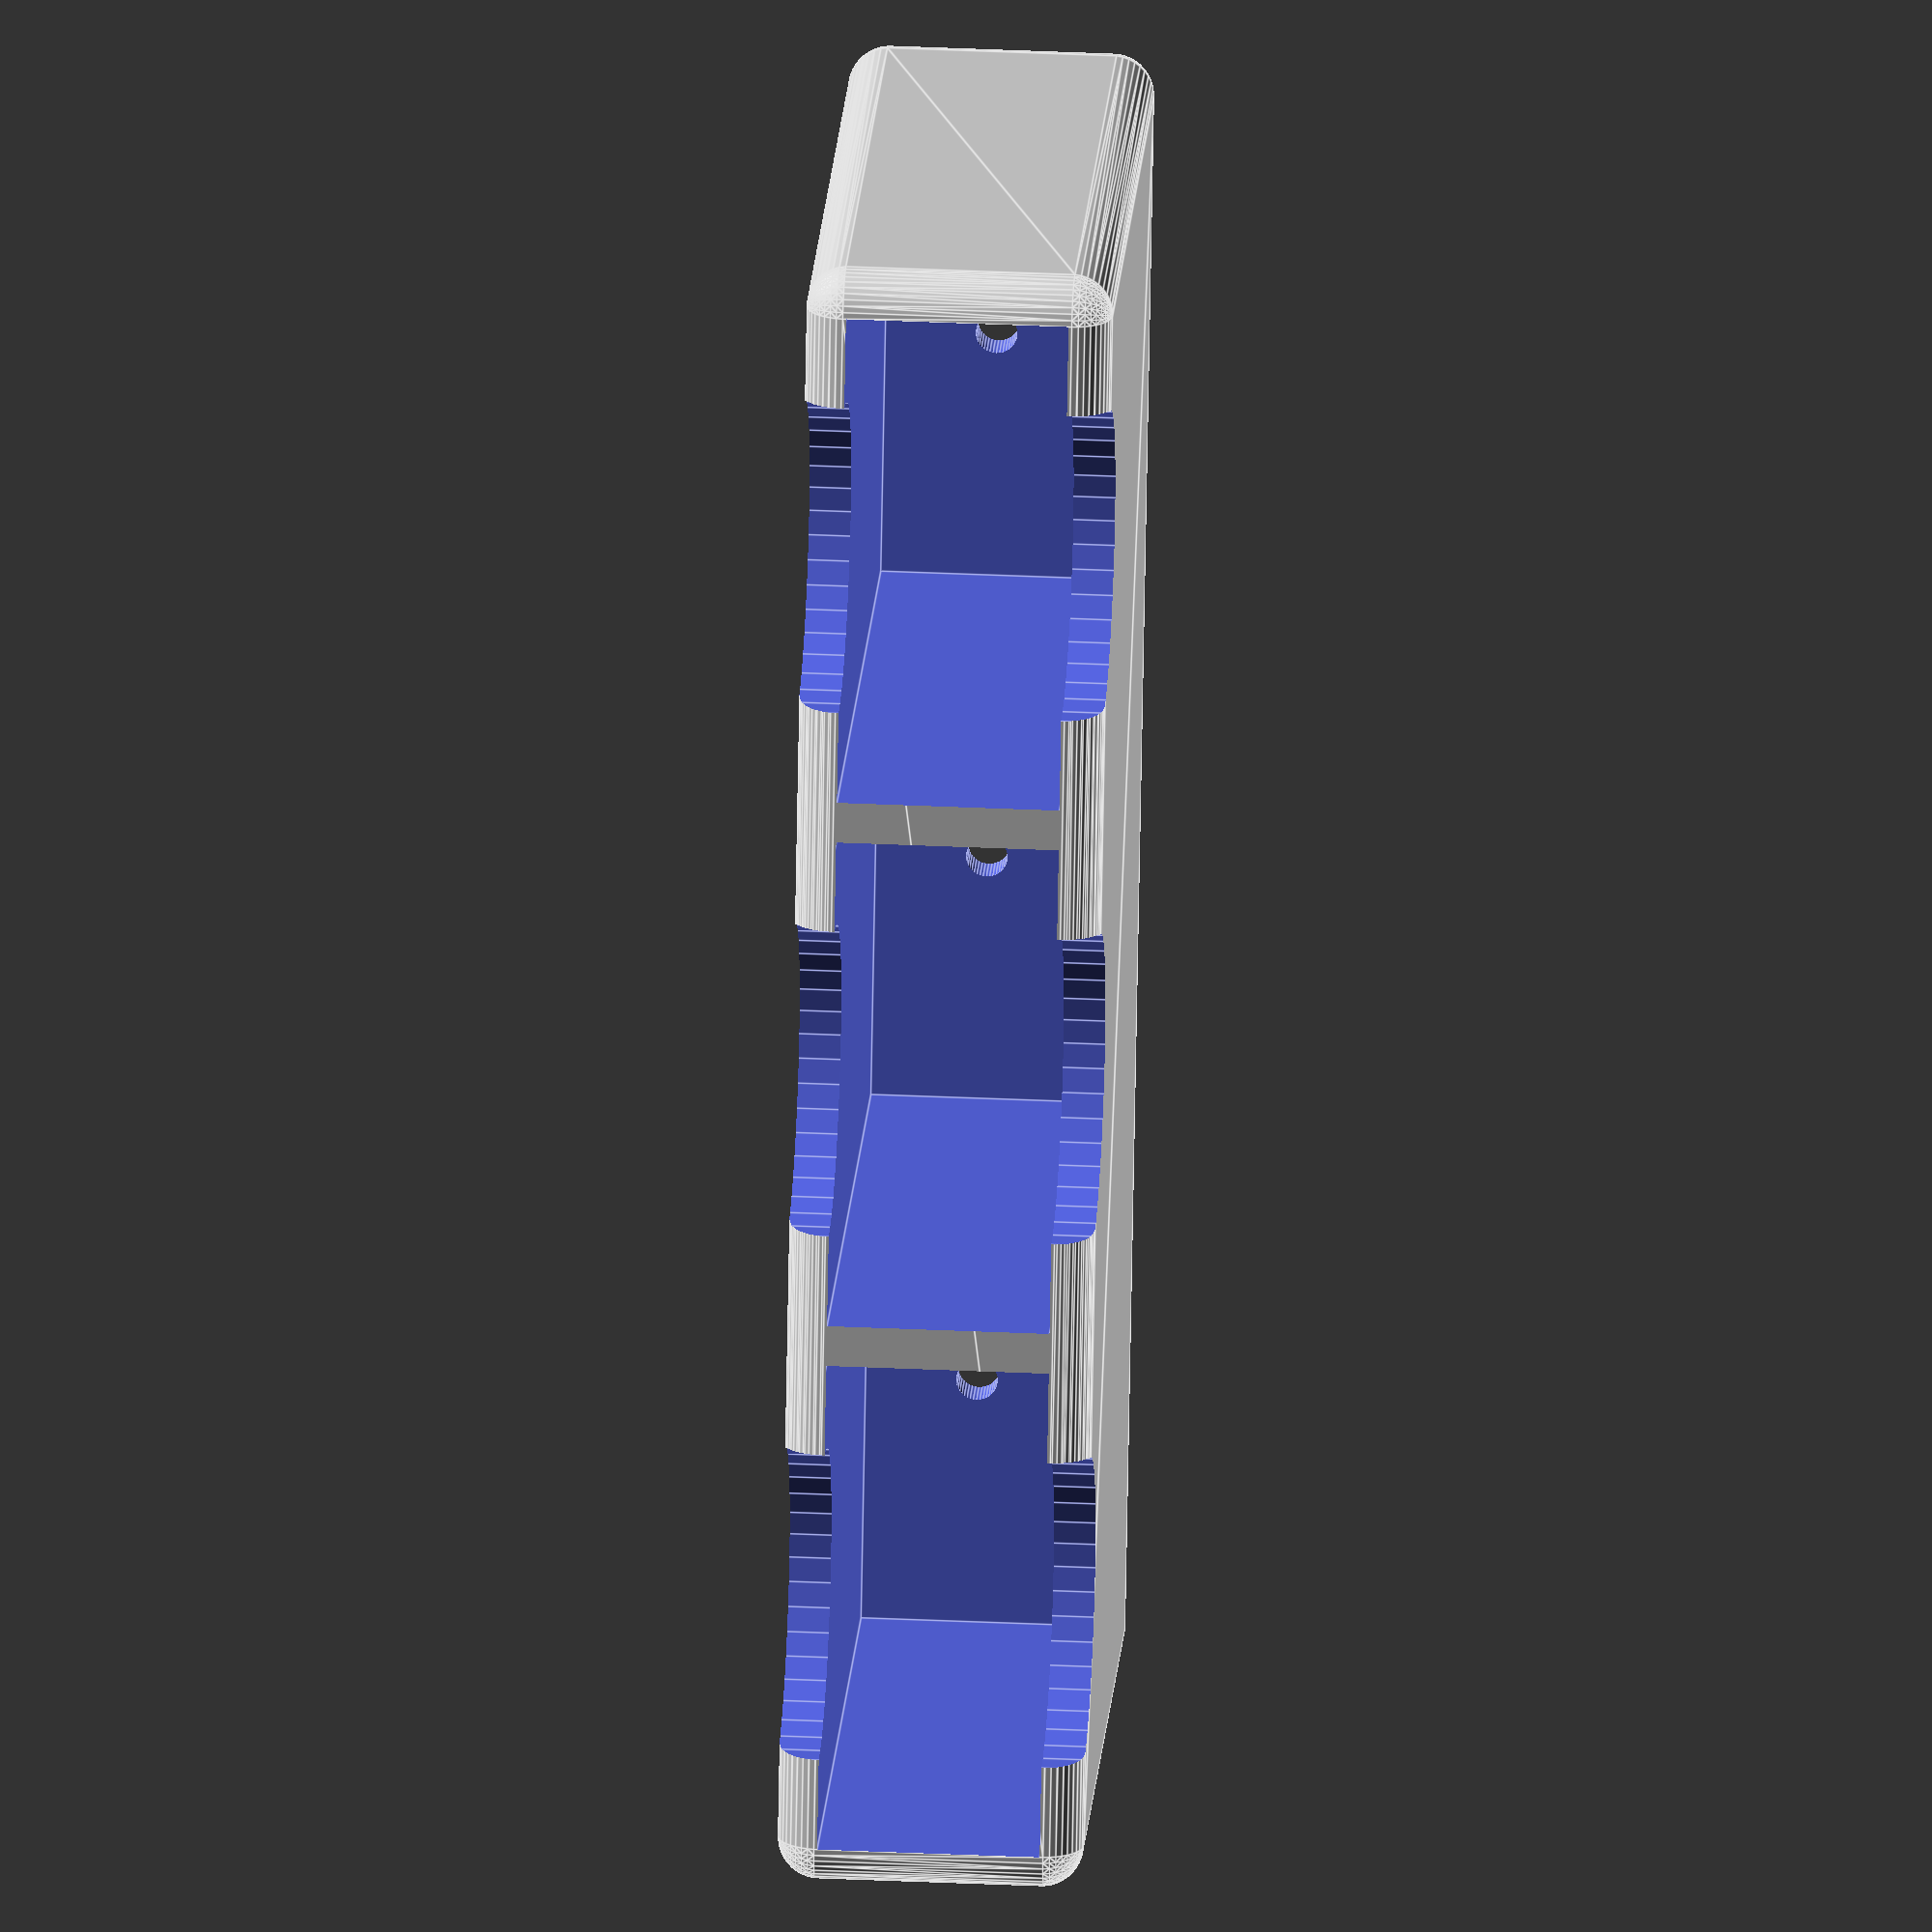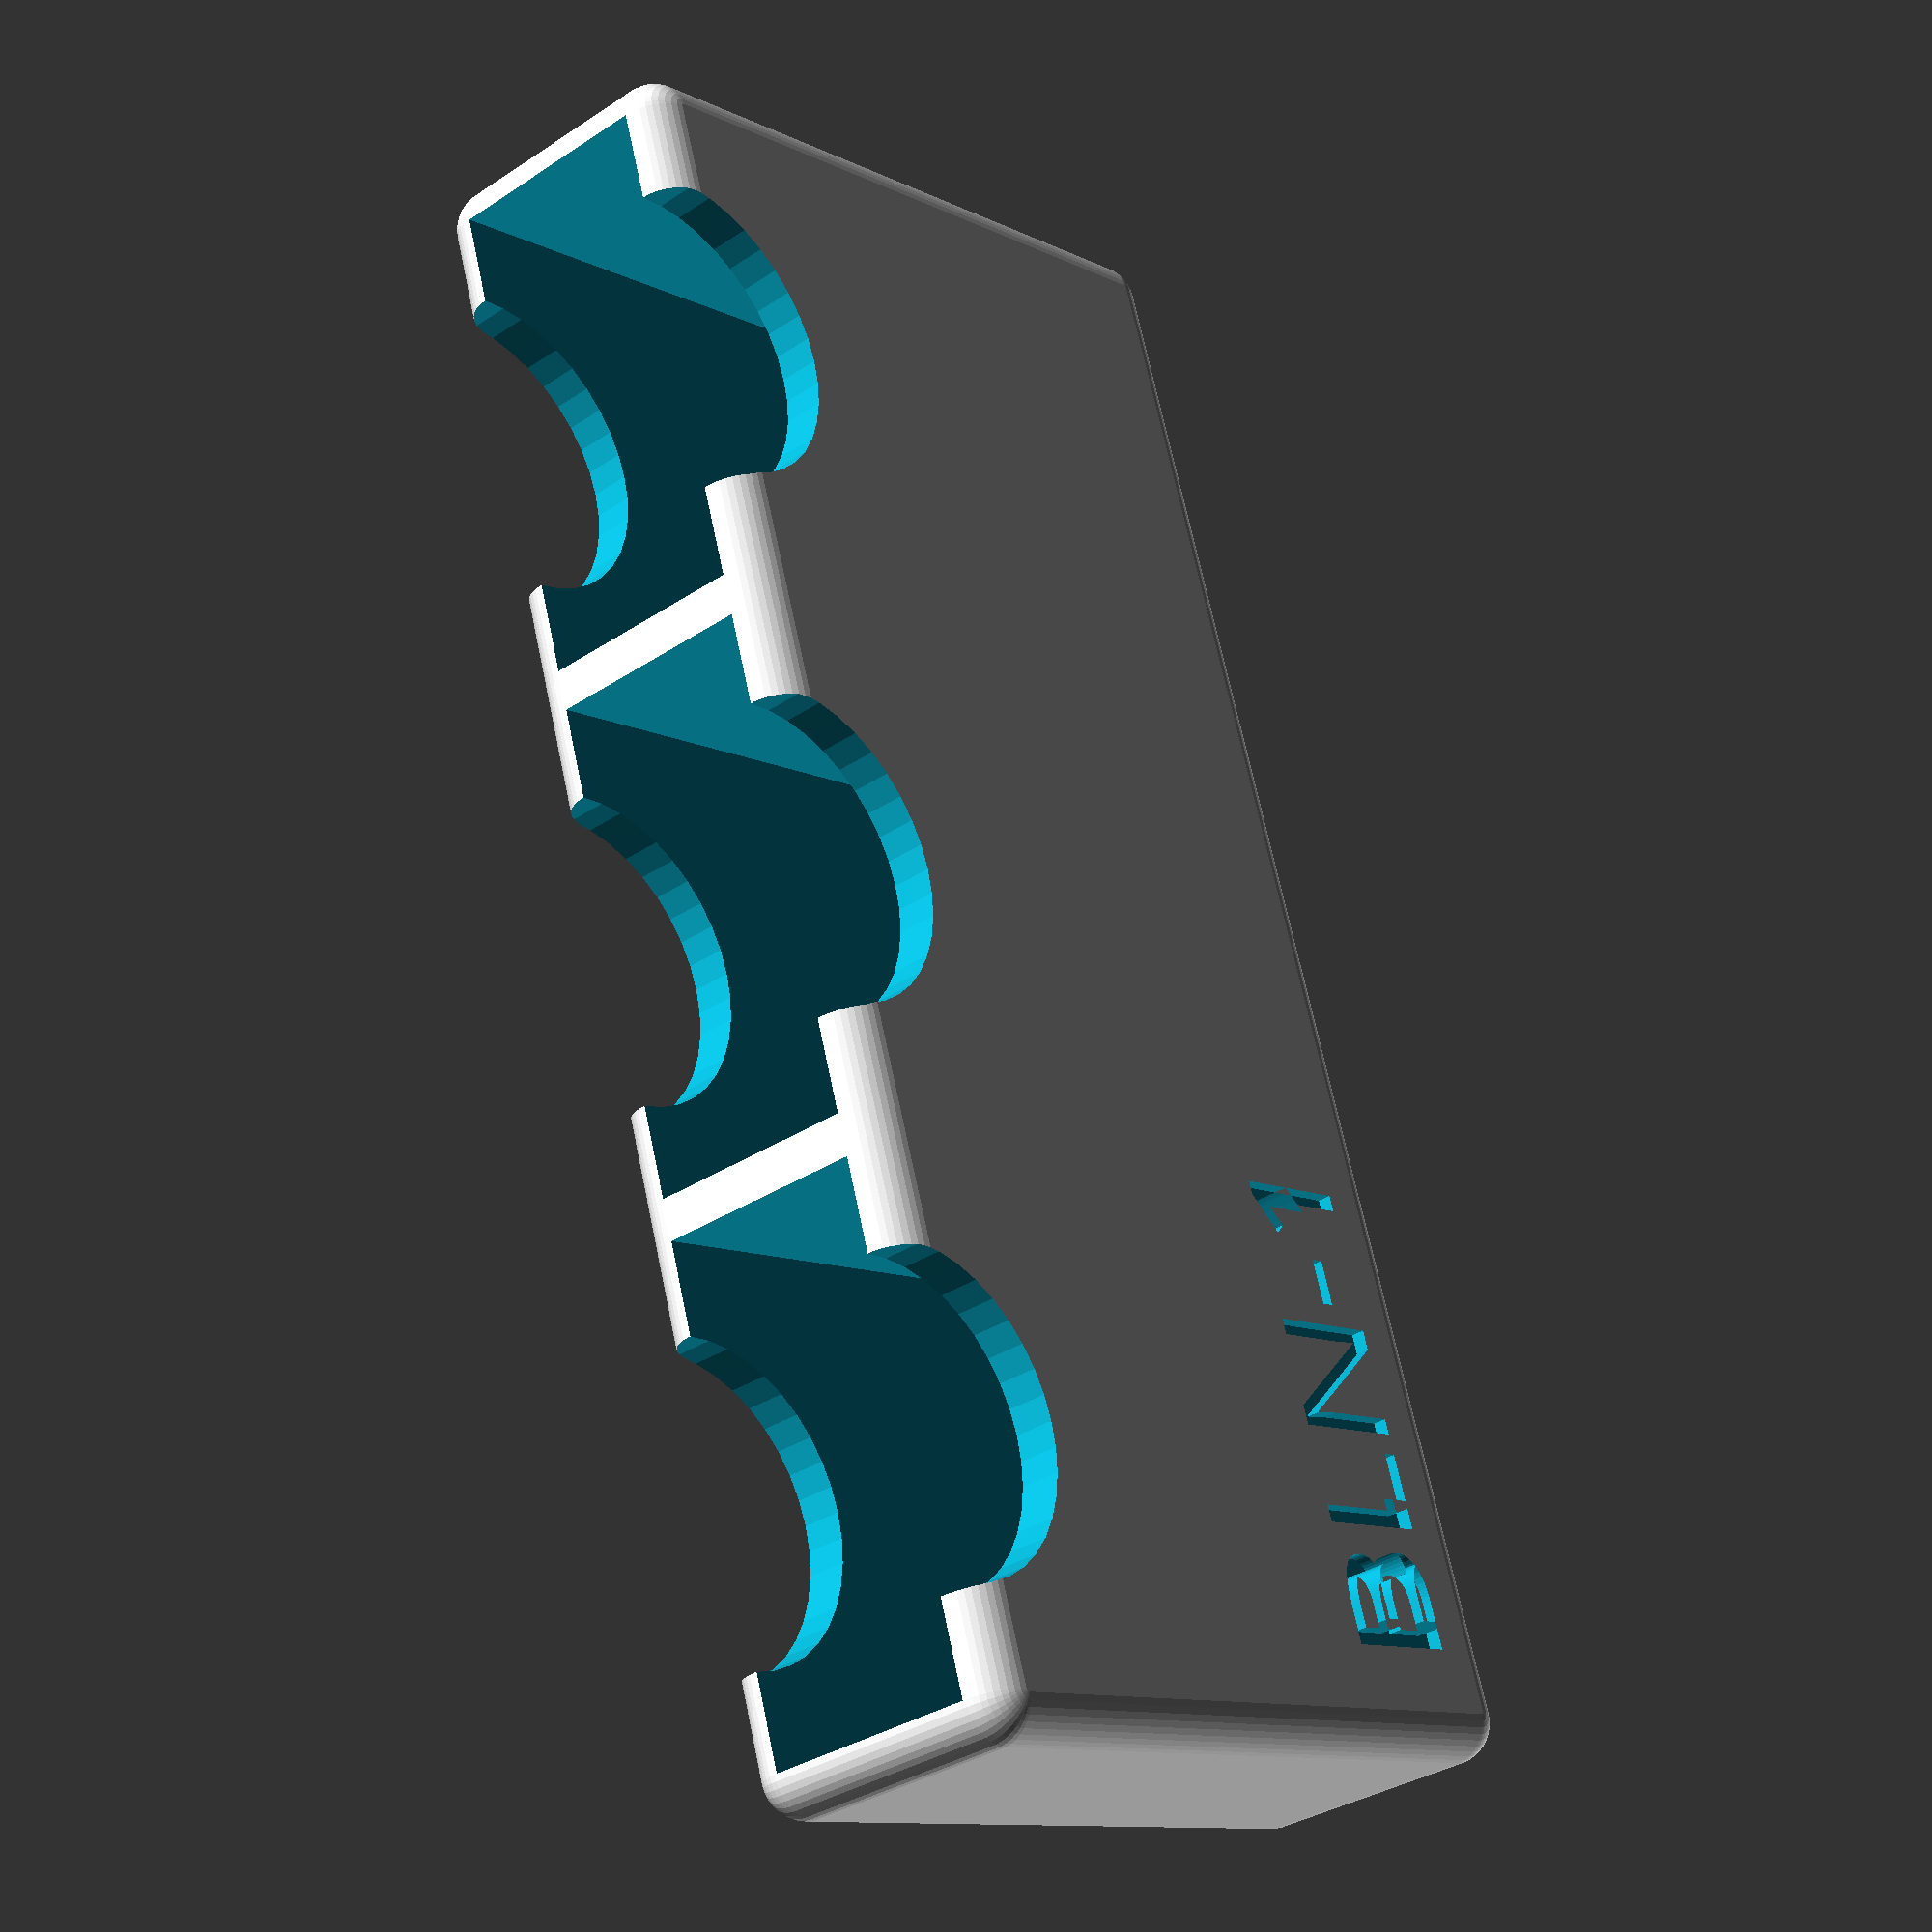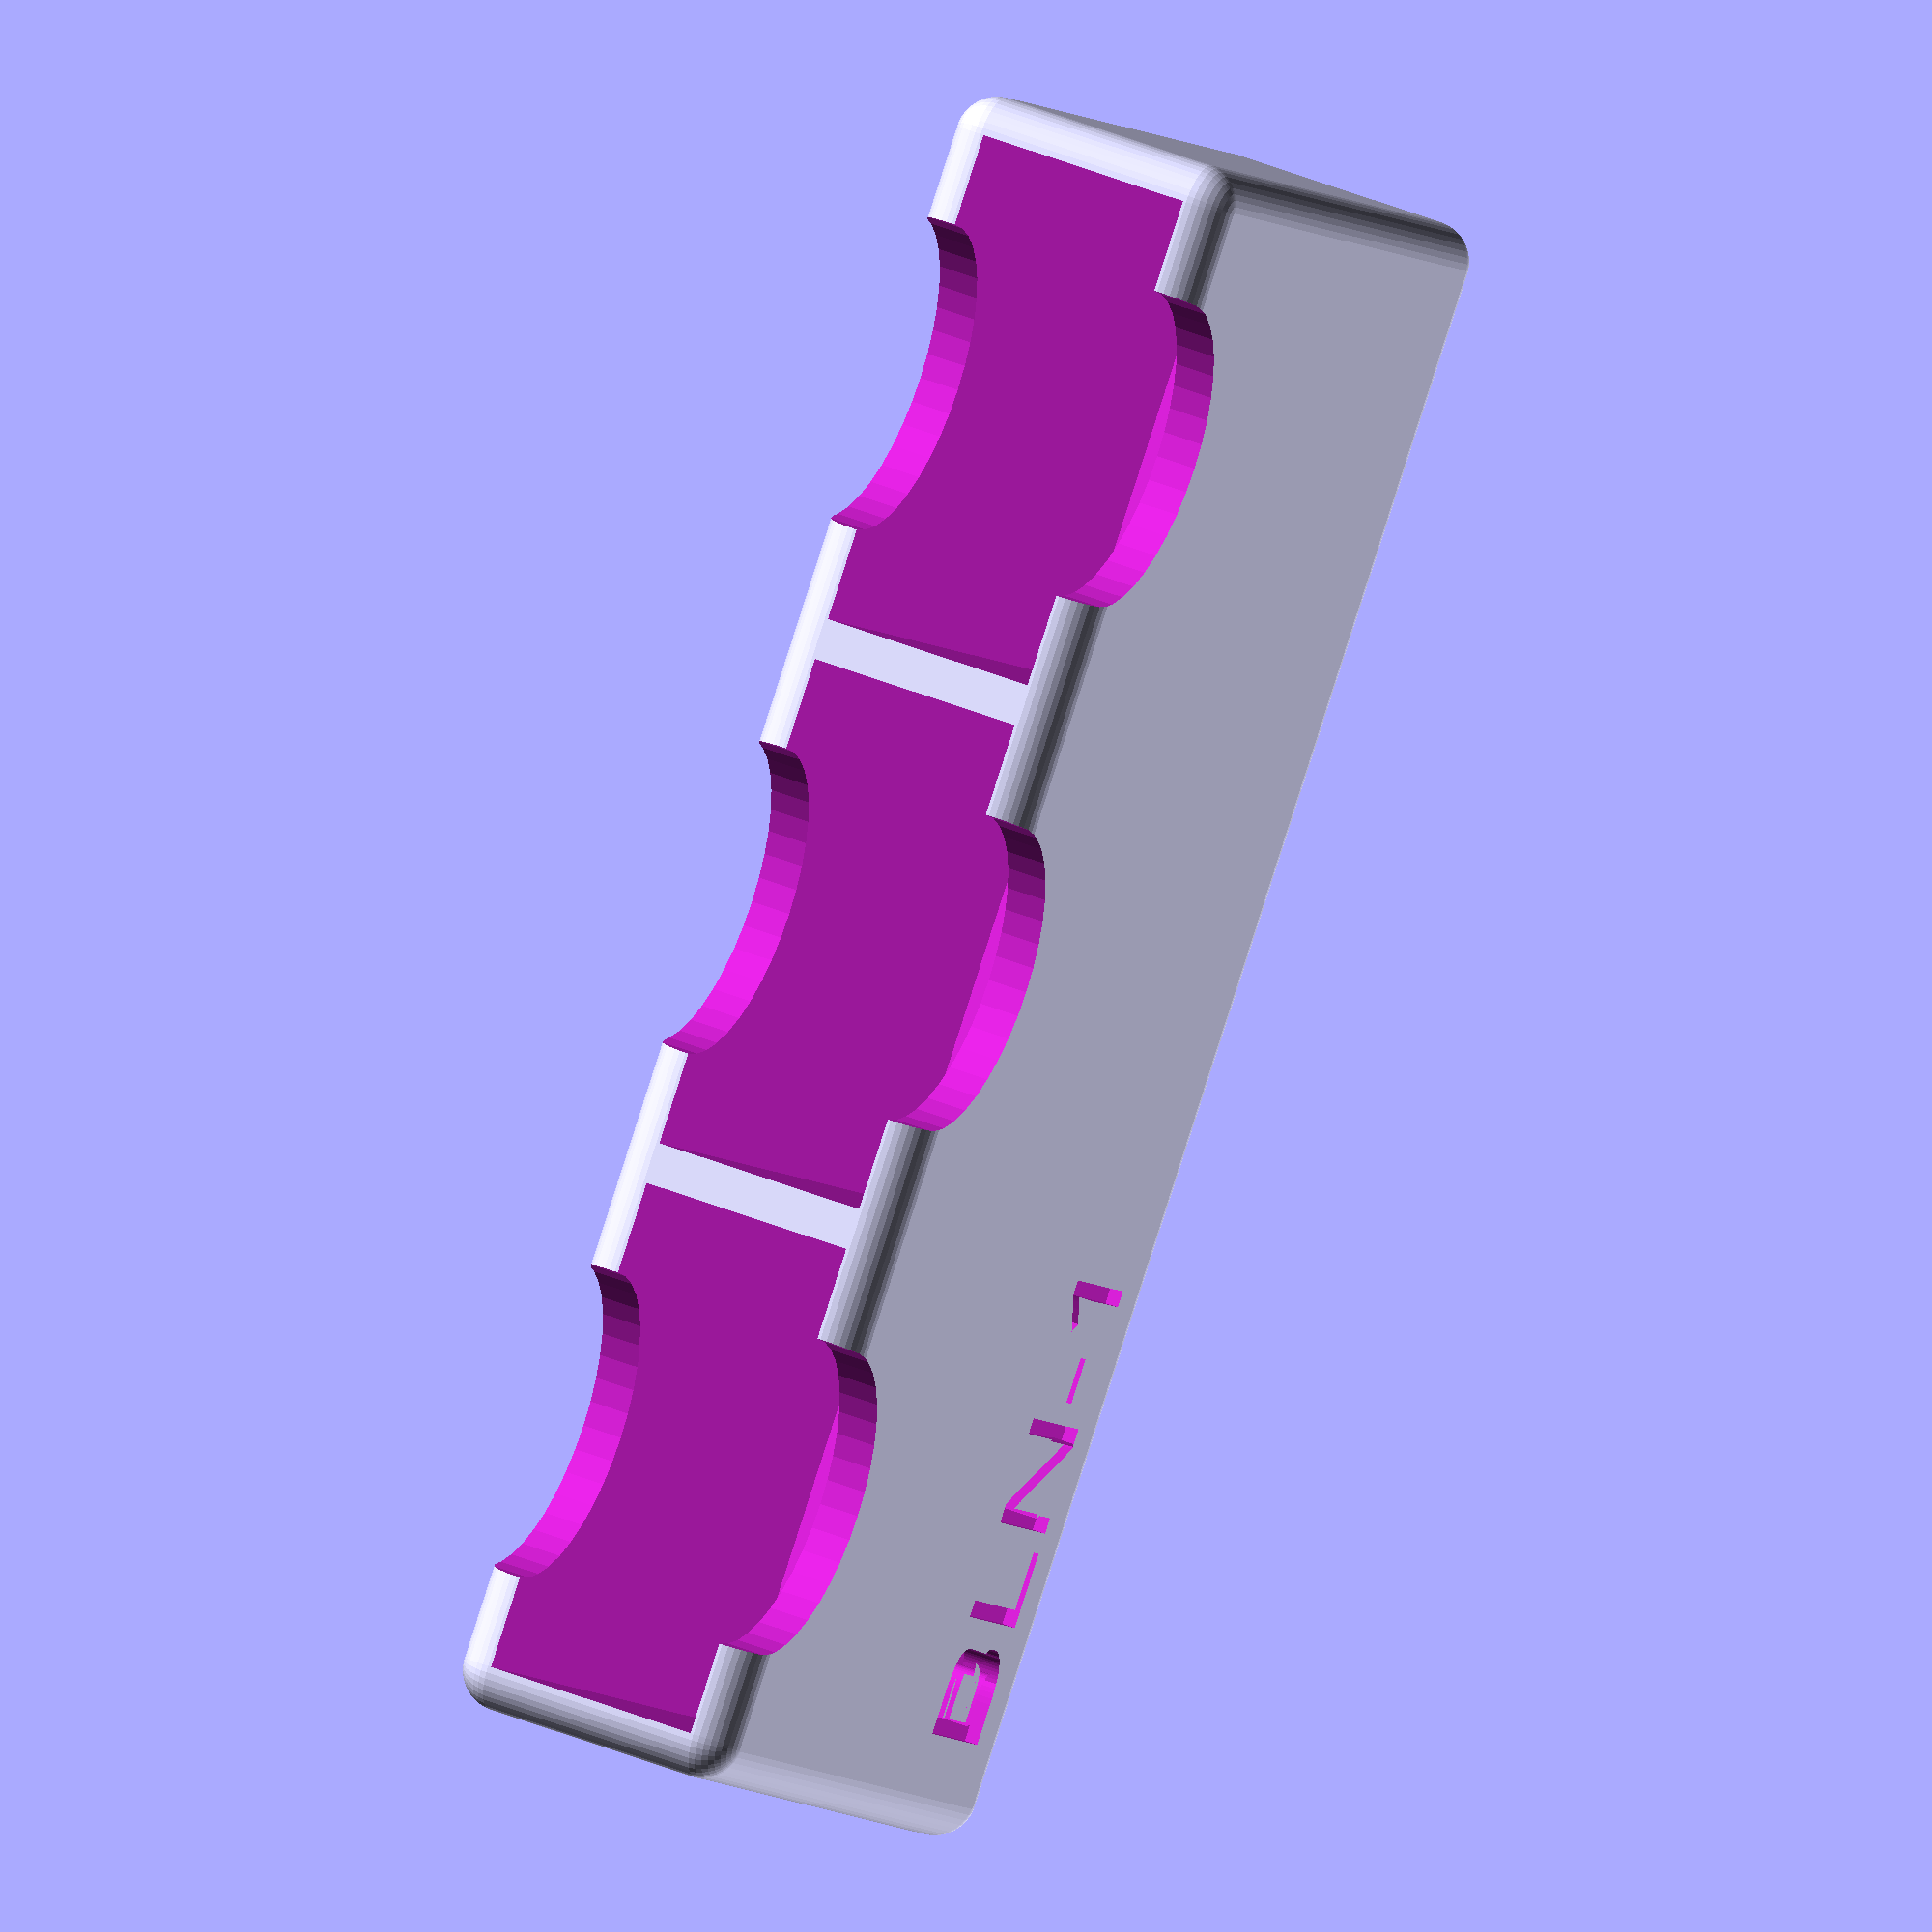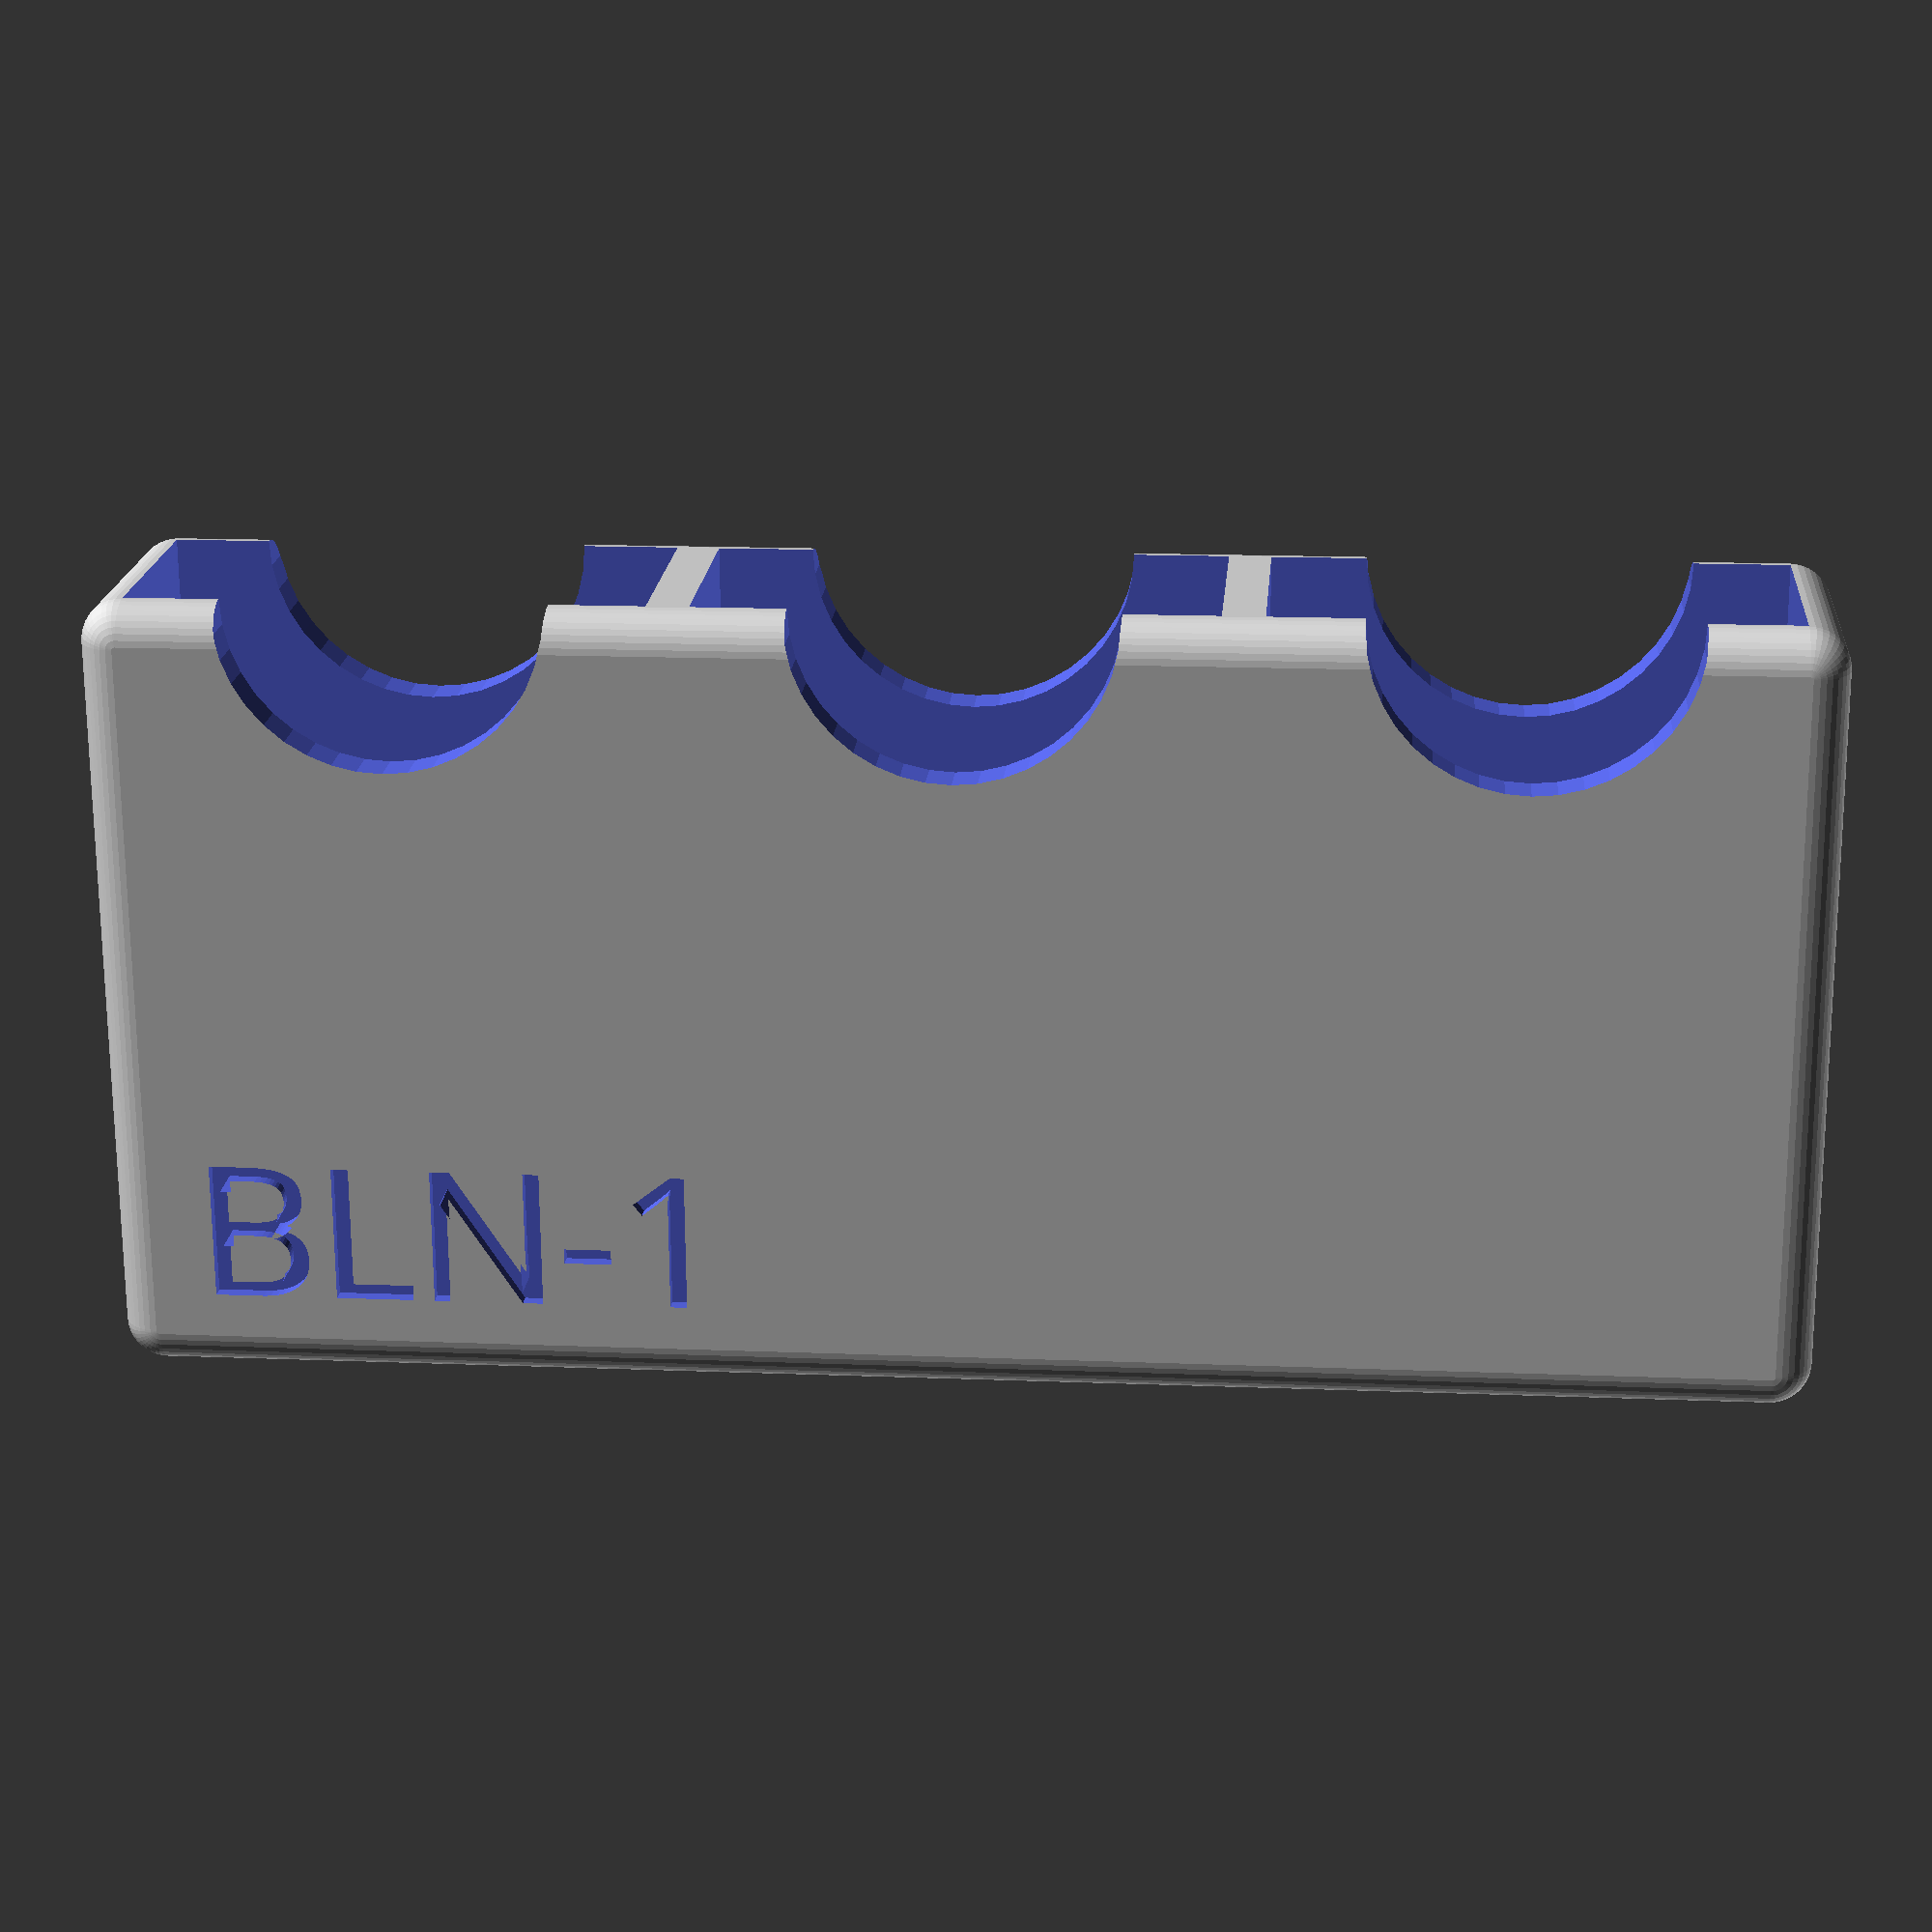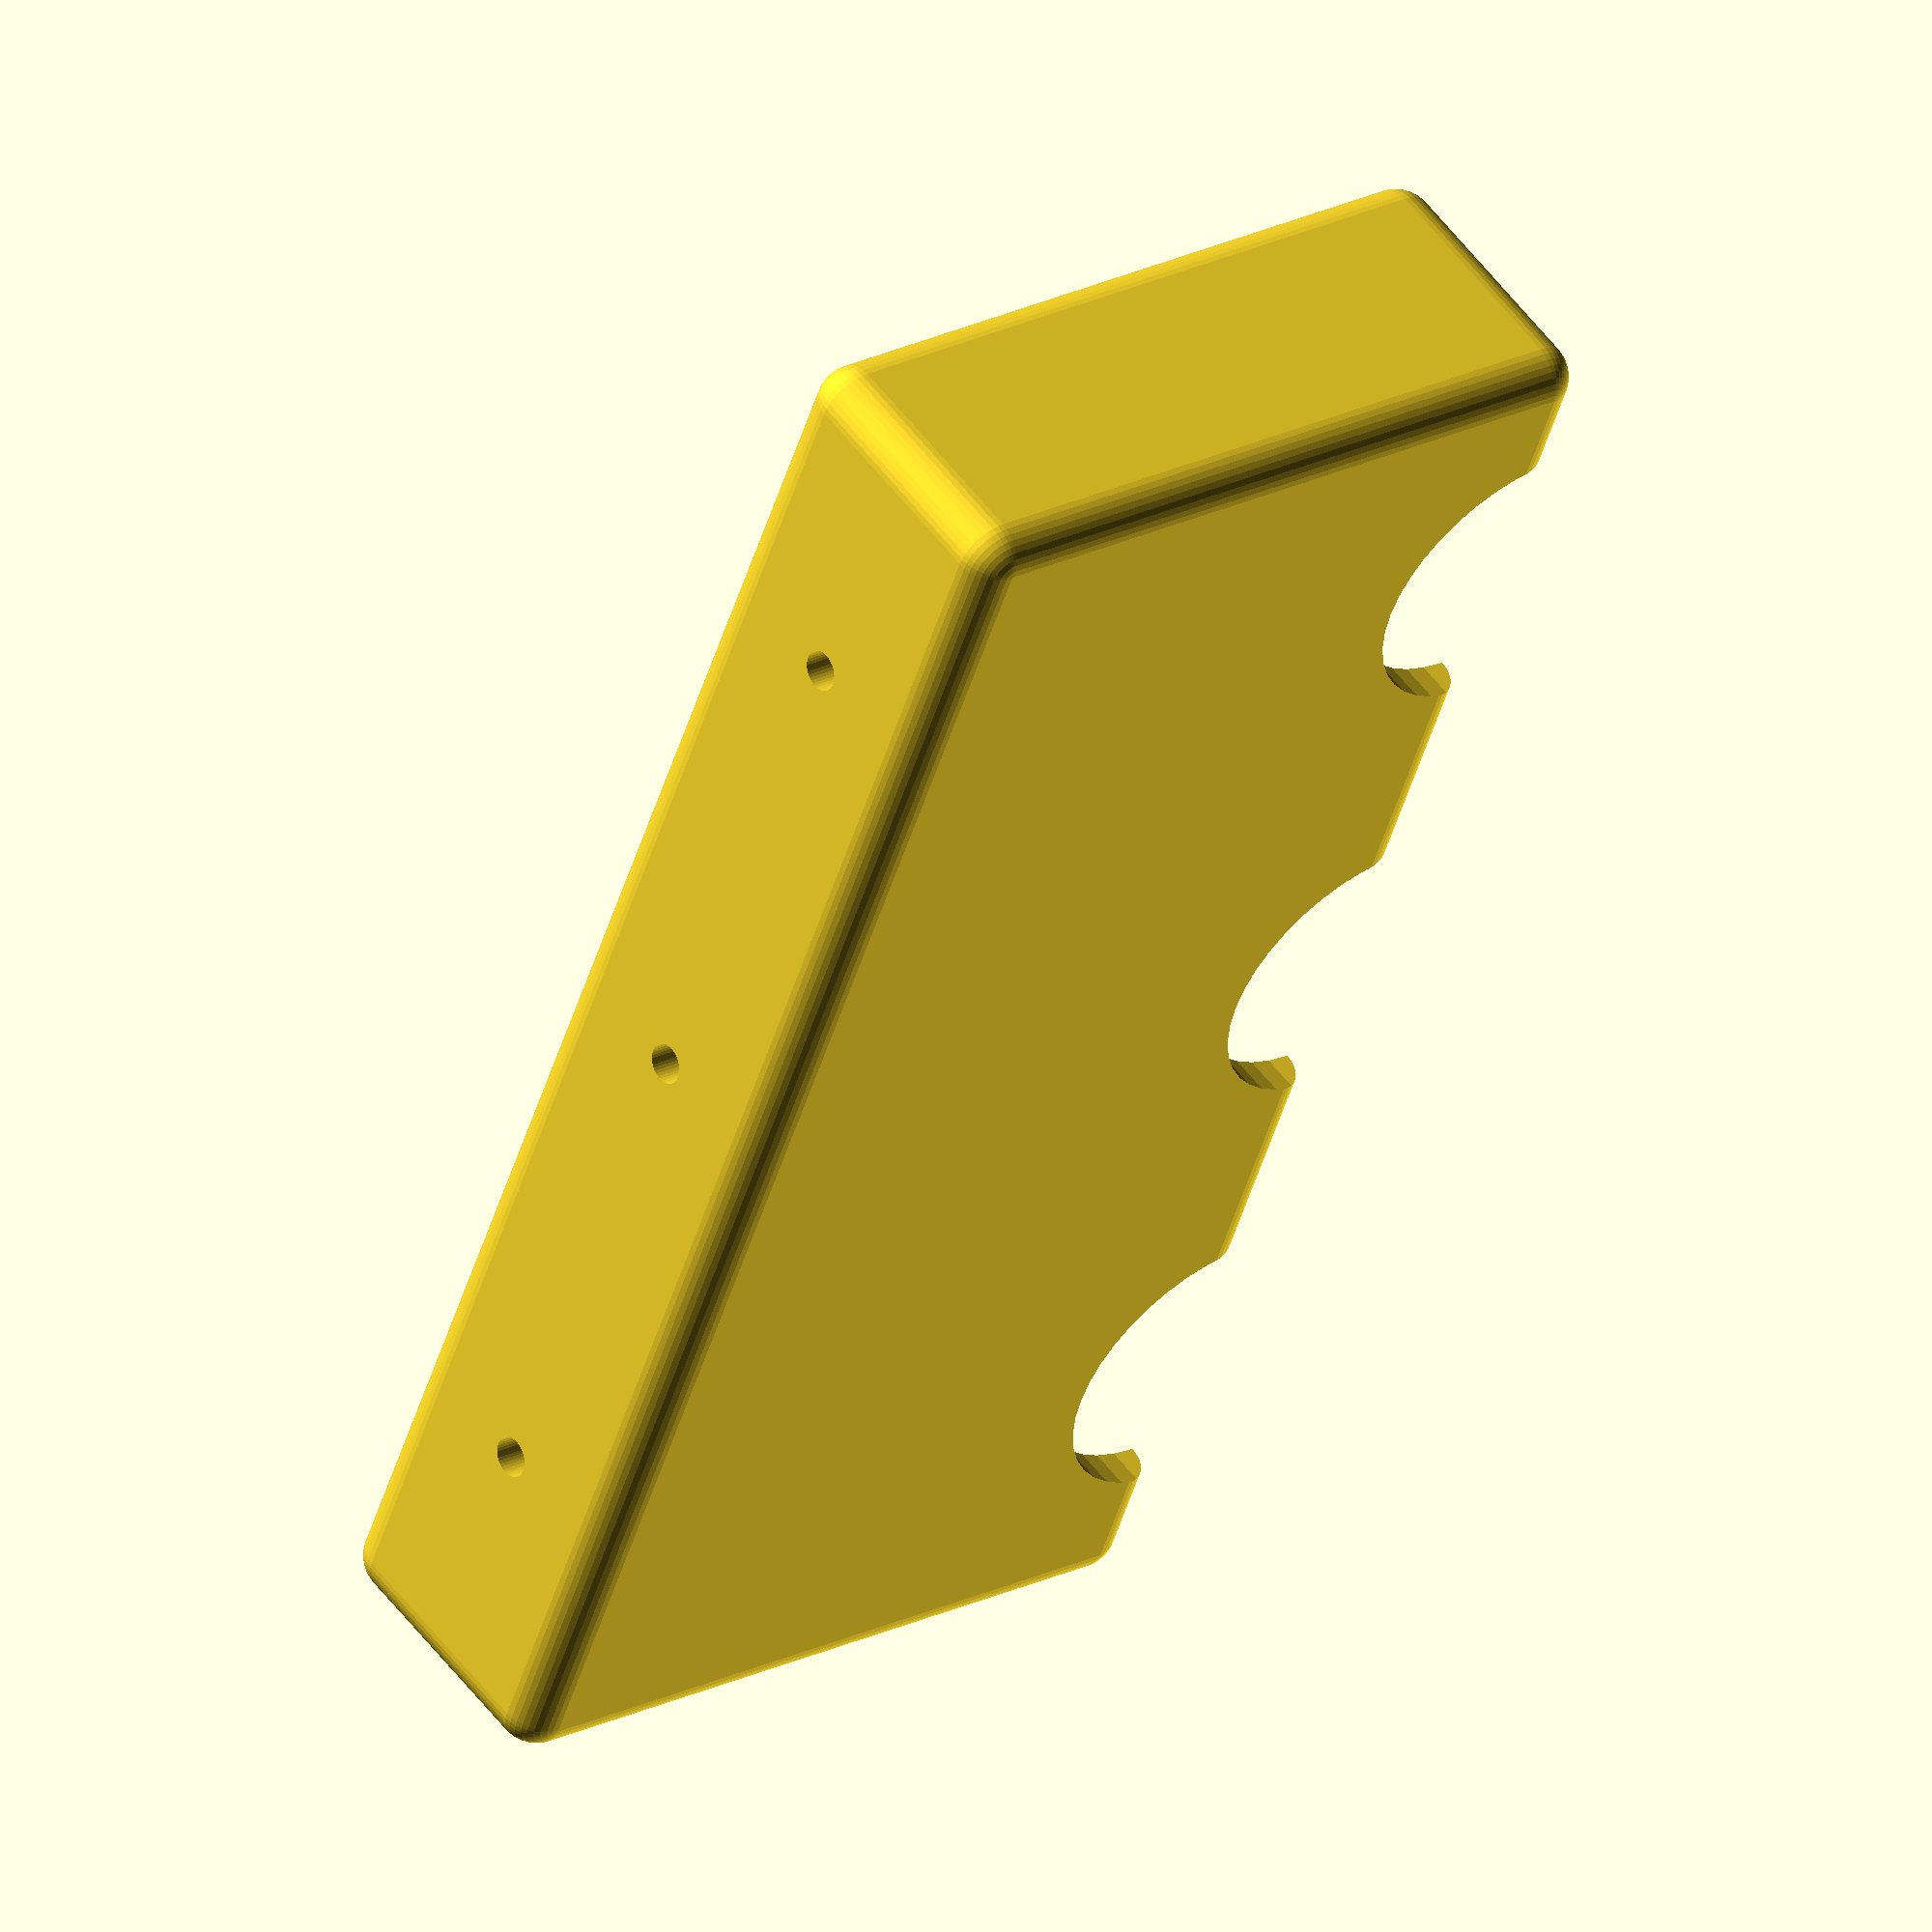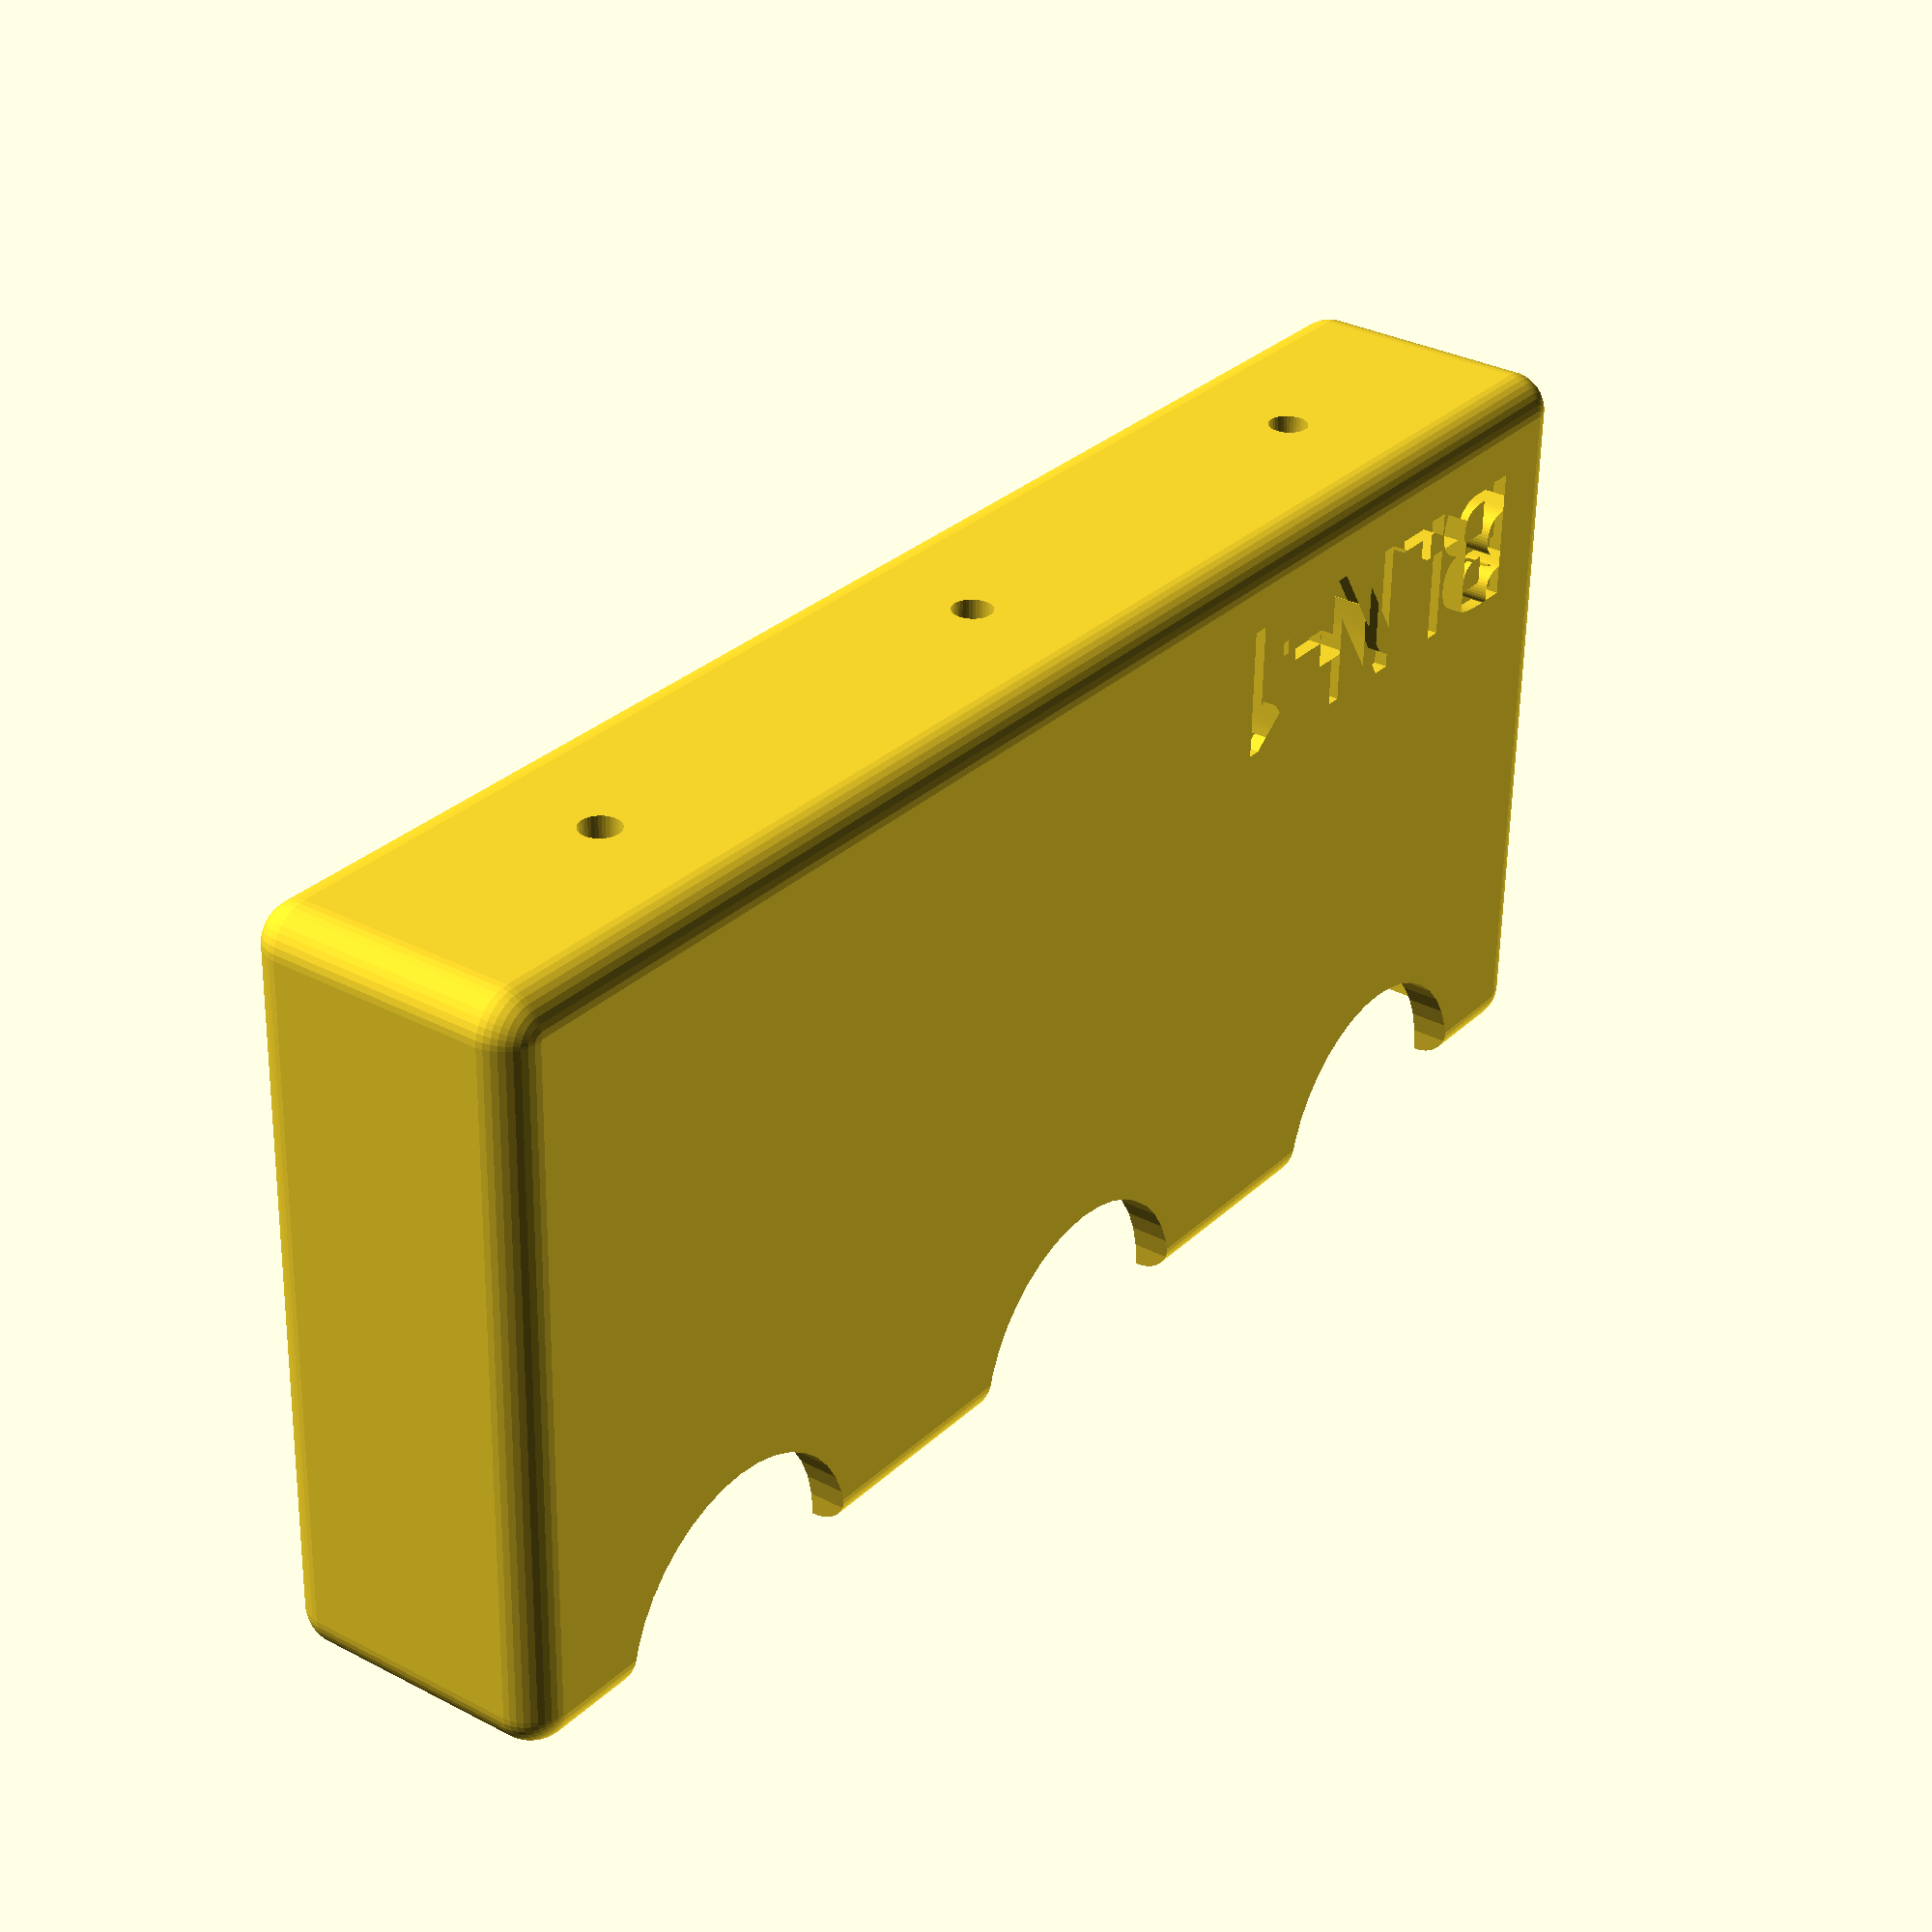
<openscad>
$fn=40;

e = "BLN-1"; // engraving
l = 51; // battery length
w = 36.5; // battery width
h = 16.0; // battery height
n = 3; // number of batteries
t = 3; // thickness of walls
f = 23; // finger cutout size
x = 3; // size of eject hole

difference() {
    minkowski() {
        cube([l,(w+t)*n-t,h]);
        sphere(r=t);
    }

    for (i = [0:n-1]) {
        translate([0,(w+t)*i,0]) {
            cube([l+t*2,w,h]);
        }
        if (x>0) {
            translate([-t,(w+t)*i+w/2,h/2])
            rotate([0,90,0])
                cylinder(d=x,h=t*3,center=true);
        }
        if (w > f) {
            translate([l+t,(w+t)*i+w/2,h/2])
                cylinder(d=f, h=h+t*4, center=true);
        }
    }
    if (h>f) {
        translate([l+t,(w+t)*n/2,h/2]) rotate([90,0,0]) cylinder(d=f, h=(w+t)*n+3*t, center=true);
    }
    if (e) {
        translate([t,t,-t+1]) rotate([180,0,90])
           linear_extrude(t) text(e, font="Comfortaa:style=Regular");
    
    }
}
</openscad>
<views>
elev=324.9 azim=197.1 roll=273.5 proj=o view=edges
elev=214.3 azim=198.0 roll=48.2 proj=p view=wireframe
elev=318.4 azim=316.7 roll=116.5 proj=o view=solid
elev=160.5 azim=90.3 roll=355.3 proj=p view=wireframe
elev=305.7 azim=20.4 roll=323.8 proj=o view=solid
elev=148.3 azim=268.5 roll=53.4 proj=p view=solid
</views>
